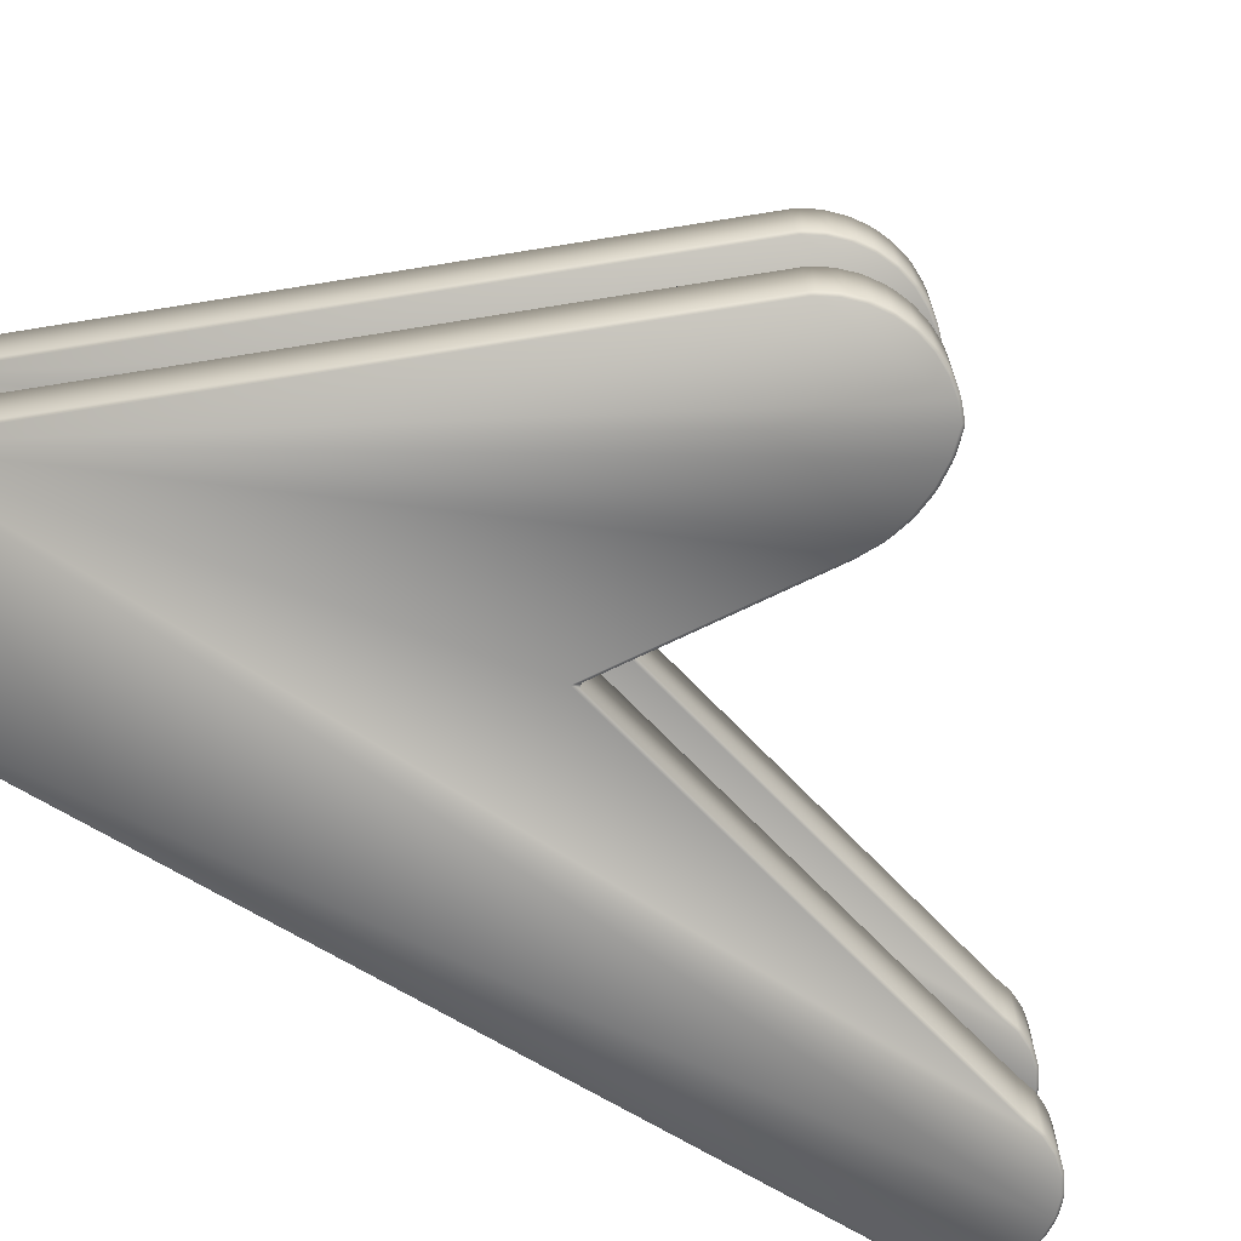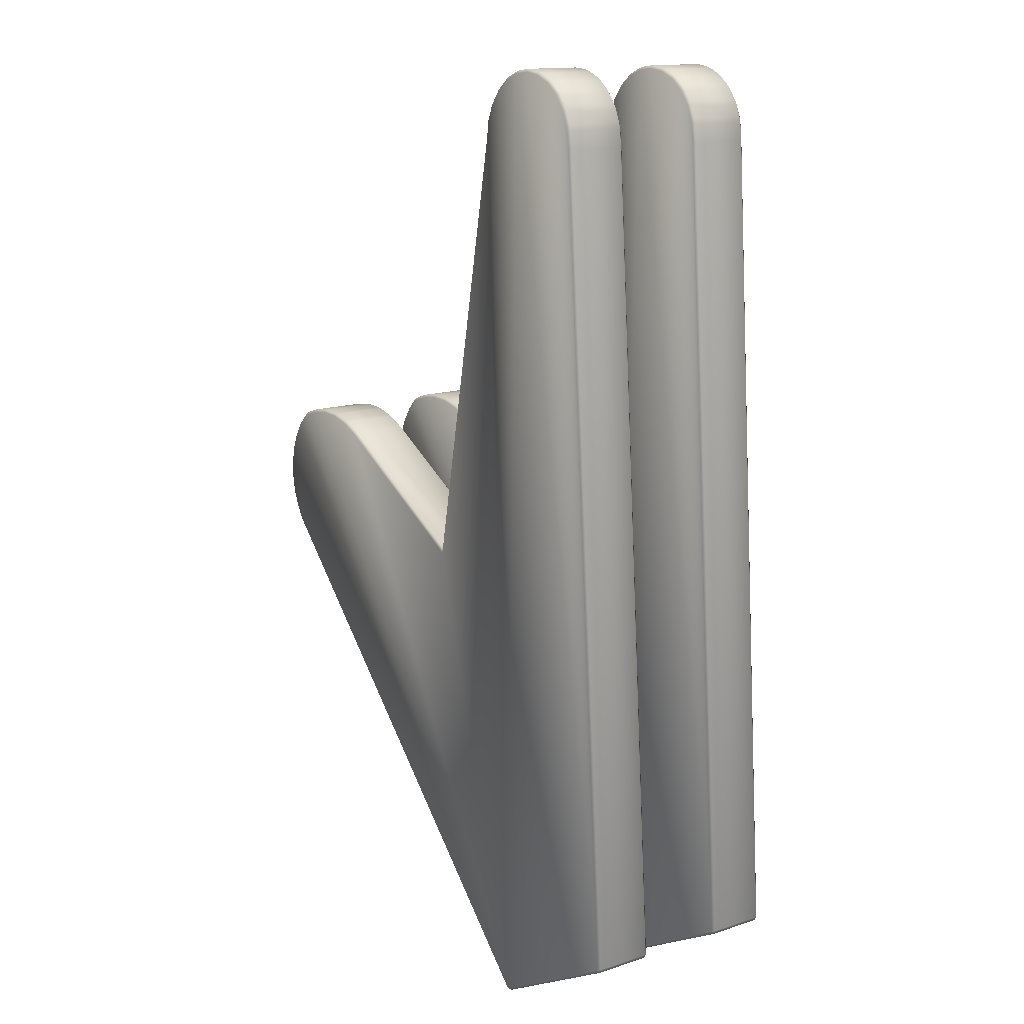
<metadata>
{"format":"obj","ext":"obj","renderer":"f3d","projection":"perspective","resolution":1024,"background":"white","views":[{"elev":-68.7,"azim":54.8,"up":"+Z"},{"elev":14.5,"azim":-125.3,"up":"+Y"}]}
</metadata>
<code>
v 0.002942 0.001489 0.002147
v 0.01089 0.005697 0.002015
v -0.009967 -0.01584 0.002015
v -0.006406 0.02359 0.002015
v -0.00426 0.02448 0.002015
v 0.01743 0.003063 0.002015
v 0.01726 0.003861 0.002015
v 0.01701 0.000683 0.002015
v 0.01731 0.001443 0.002015
v -0.001328 0.02223 0.002015
v 0.002731 0.001223 0.002015
v 0.01657 -6e-06 0.002015
v -0.007437 0.02131 0.002147
v -0.01009 -0.01579 0.002147
v -0.002813 -0.01978 0.002015
v 0.01658 -0.000183 0.002147
v -0.002696 -0.01985 0.002147
v 0.01717 0.000746 0.002147
v 0.01738 0.001285 0.002147
v 0.01745 0.002247 0.002015
v 0.01756 0.002106 0.002147
v 0.01742 0.003772 0.002147
v 0.01694 0.004611 0.002015
v 0.01711 0.004553 0.002147
v 0.01649 0.005463 0.002147
v 0.01648 0.005285 0.002015
v 0.01591 0.005847 0.002015
v 0.01608 0.005869 0.002147
v 0.01485 0.006349 0.002147
v 0.01495 0.0062 0.002015
v 0.01392 0.006367 0.002015
v 0.01406 0.006478 0.002147
v 0.01379 0.006496 0.002147
v 0.01287 0.006337 0.002015
v 0.01299 0.006473 0.002147
v 0.01194 0.006267 0.002147
v 0.01169 0.006186 0.002147
v 0.01185 0.006112 0.002015
v 0.01095 0.005868 0.002147
v 0.01072 0.005752 0.002147
v 0.01072 0.005752 0.004754
v 0.01095 0.005868 0.004754
v 0.01169 0.006186 0.004754
v 0.01194 0.006267 0.004754
v 0.01273 0.006441 0.004754
v 0.01185 0.006112 0.004886
v 0.01273 0.006441 0.002147
v 0.01299 0.006473 0.004754
v 0.01379 0.006496 0.004754
v 0.01392 0.006367 0.004886
v 0.01406 0.006478 0.004754
v 0.01485 0.006349 0.004754
v 0.01495 0.0062 0.004886
v 0.01591 0.005847 0.004886
v 0.01511 0.006283 0.002147
v 0.01511 0.006283 0.004754
v 0.01586 0.006007 0.002147
v 0.01586 0.006007 0.004754
v 0.01608 0.005869 0.004754
v 0.01666 0.005261 0.004754
v 0.01649 0.005463 0.004754
v 0.01648 0.005285 0.004886
v 0.01698 0.004784 0.002147
v 0.01666 0.005261 0.002147
v 0.01711 0.004553 0.004754
v 0.01698 0.004784 0.004754
v 0.01734 0.004022 0.002147
v 0.01734 0.004022 0.004754
v 0.01742 0.003772 0.004754
v 0.01757 0.002946 0.004754
v 0.01754 0.003207 0.002147
v 0.01754 0.003207 0.004754
v 0.01758 0.002368 0.004754
v -0.006888 0.02296 0.004886
v -0.005777 0.02407 0.004886
v -0.003474 0.02437 0.004886
v -0.00426 0.02448 0.004886
v 0.01694 0.004611 0.004886
v 0.01726 0.003861 0.004886
v -0.002114 0.02359 0.004886
v -0.001631 0.02296 0.004886
v 0.002731 0.001223 0.004886
v 0.01089 0.005697 0.004886
v 0.01287 0.006337 0.004886
v -0.002813 -0.01978 0.004886
v 0.01701 0.000683 0.004886
v 0.01743 0.003063 0.004886
v -0.007296 0.02143 0.004886
v -0.007054 0.0229 0.004754
v -0.007191 0.02223 0.004886
v -0.00658 0.02357 0.004754
v -0.006406 0.02359 0.004886
v -0.005045 0.02437 0.004886
v -0.004391 0.02459 0.004754
v -0.003318 0.02445 0.004754
v -0.002798 0.02423 0.004754
v -0.002742 0.02407 0.004886
v -0.001939 0.02357 0.004754
v -0.001328 0.02223 0.004886
v -0.001182 0.02213 0.004754
v -0.001182 0.02213 0.002147
v -0.00125 0.02238 0.002147
v -0.001631 0.02296 0.002015
v -0.002114 0.02359 0.002015
v -0.002571 0.0241 0.002147
v -0.002742 0.02407 0.002015
v -0.002798 0.02423 0.002147
v -0.003474 0.02437 0.002015
v -0.004129 0.02459 0.002147
v -0.004949 0.02452 0.002147
v -0.005045 0.02437 0.002015
v -0.005777 0.02407 0.002015
v -0.006395 0.02376 0.002147
v -0.005948 0.0241 0.002147
v -0.00658 0.02357 0.002147
v -0.006888 0.02296 0.002015
v -0.007191 0.02223 0.002015
v -0.007337 0.02213 0.002147
v -0.007296 0.02143 0.002015
v -0.007437 0.02131 0.004754
v -0.00741 0.02157 0.004754
v -0.01009 -0.01579 0.004754
v -0.009989 -0.01598 0.002147
v -0.002904 -0.01988 0.002147
v -0.002904 -0.01988 0.004754
v 0.01675 2.3e-05 0.002147
v 0.01658 -0.000183 0.004754
v 0.01706 0.000511 0.004754
v 0.01706 0.000511 0.002147
v 0.01745 0.001537 0.004754
v 0.01738 0.001285 0.004754
v 0.01745 0.001537 0.002147
v 0.01757 0.002946 0.002147
v 0.01758 0.002368 0.002147
v 0.01756 0.002106 0.004754
v 0.01745 0.002247 0.004886
v 0.01717 0.000746 0.004754
v 0.01731 0.001443 0.004886
v 0.01675 2.3e-05 0.004754
v 0.01657 -6e-06 0.004886
v -0.002696 -0.01985 0.004754
v -0.009989 -0.01598 0.004754
v -0.009967 -0.01584 0.004886
v -0.00741 0.02157 0.002147
v -0.007337 0.02213 0.004754
v -0.007054 0.0229 0.002147
v -0.007269 0.02238 0.002147
v -0.007269 0.02238 0.004754
v -0.006923 0.02313 0.002147
v -0.006923 0.02313 0.004754
v -0.006395 0.02376 0.004754
v -0.005948 0.0241 0.004754
v -0.005722 0.02423 0.002147
v -0.005722 0.02423 0.004754
v -0.005202 0.02445 0.004754
v -0.004949 0.02452 0.004754
v -0.005202 0.02445 0.002147
v -0.004129 0.02459 0.004754
v -0.004391 0.02459 0.002147
v -0.003571 0.02452 0.002147
v -0.003571 0.02452 0.004754
v -0.003318 0.02445 0.002147
v -0.002571 0.0241 0.004754
v -0.002124 0.02376 0.004754
v -0.001939 0.02357 0.002147
v -0.002124 0.02376 0.002147
v -0.001596 0.02313 0.004754
v -0.001596 0.02313 0.002147
v -0.001466 0.0229 0.002147
v -0.001466 0.0229 0.004754
v -0.00125 0.02238 0.004754
v -0.001222 0.02142 0.002015
v -0.001109 0.02157 0.002147
v -0.001109 0.02157 0.004754
v -0.001066 0.02131 0.004754
v -0.001066 0.02131 0.002147
v -0.001222 0.02142 0.004886
v 0.002801 0.001555 0.004754
v 0.002801 0.001555 0.002147
v 0.002942 0.001489 0.004754
v 0.002942 0.001489 -0.004754
v 0.01089 0.005697 -0.004886
v -0.009967 -0.01584 -0.004886
v -0.006406 0.02359 -0.004886
v -0.00426 0.02448 -0.004886
v 0.01743 0.003063 -0.004886
v 0.01726 0.003861 -0.004886
v 0.01701 0.000683 -0.004886
v 0.01731 0.001443 -0.004886
v -0.001328 0.02223 -0.004886
v 0.002731 0.001223 -0.004886
v 0.01657 -6e-06 -0.004886
v -0.007437 0.02131 -0.004754
v -0.01009 -0.01579 -0.004754
v -0.002813 -0.01978 -0.004886
v 0.01658 -0.000183 -0.004754
v -0.002696 -0.01985 -0.004754
v 0.01717 0.000746 -0.004754
v 0.01738 0.001285 -0.004754
v 0.01745 0.002247 -0.004886
v 0.01756 0.002106 -0.004754
v 0.01742 0.003772 -0.004754
v 0.01694 0.004611 -0.004886
v 0.01711 0.004553 -0.004754
v 0.01649 0.005463 -0.004754
v 0.01648 0.005285 -0.004886
v 0.01591 0.005847 -0.004886
v 0.01608 0.005869 -0.004754
v 0.01485 0.006349 -0.004754
v 0.01495 0.0062 -0.004886
v 0.01392 0.006367 -0.004886
v 0.01406 0.006478 -0.004754
v 0.01379 0.006496 -0.004754
v 0.01287 0.006337 -0.004886
v 0.01299 0.006473 -0.004754
v 0.01194 0.006267 -0.004754
v 0.01169 0.006186 -0.004754
v 0.01185 0.006112 -0.004886
v 0.01095 0.005868 -0.004754
v 0.01072 0.005752 -0.004754
v 0.01072 0.005752 -0.002147
v 0.01095 0.005868 -0.002147
v 0.01169 0.006186 -0.002147
v 0.01194 0.006267 -0.002147
v 0.01273 0.006441 -0.002147
v 0.01185 0.006112 -0.002015
v 0.01273 0.006441 -0.004754
v 0.01299 0.006473 -0.002147
v 0.01379 0.006496 -0.002147
v 0.01392 0.006367 -0.002015
v 0.01406 0.006478 -0.002147
v 0.01485 0.006349 -0.002147
v 0.01495 0.0062 -0.002015
v 0.01591 0.005847 -0.002015
v 0.01511 0.006283 -0.004754
v 0.01511 0.006283 -0.002147
v 0.01586 0.006007 -0.004754
v 0.01586 0.006007 -0.002147
v 0.01608 0.005869 -0.002147
v 0.01666 0.005261 -0.002147
v 0.01649 0.005463 -0.002147
v 0.01648 0.005285 -0.002015
v 0.01698 0.004784 -0.004754
v 0.01666 0.005261 -0.004754
v 0.01711 0.004553 -0.002147
v 0.01698 0.004784 -0.002147
v 0.01734 0.004022 -0.004754
v 0.01734 0.004022 -0.002147
v 0.01742 0.003772 -0.002147
v 0.01757 0.002946 -0.002147
v 0.01754 0.003207 -0.004754
v 0.01754 0.003207 -0.002147
v 0.01758 0.002368 -0.002147
v -0.006888 0.02296 -0.002015
v -0.005777 0.02407 -0.002015
v -0.003474 0.02437 -0.002015
v -0.00426 0.02448 -0.002015
v 0.01694 0.004611 -0.002015
v 0.01726 0.003861 -0.002015
v -0.002114 0.02359 -0.002015
v -0.001631 0.02296 -0.002015
v 0.002731 0.001223 -0.002015
v 0.01089 0.005697 -0.002015
v 0.01287 0.006337 -0.002015
v -0.002813 -0.01978 -0.002015
v 0.01701 0.000683 -0.002015
v 0.01743 0.003063 -0.002015
v -0.007296 0.02143 -0.002015
v -0.007054 0.0229 -0.002147
v -0.007191 0.02223 -0.002015
v -0.00658 0.02357 -0.002147
v -0.006406 0.02359 -0.002015
v -0.005045 0.02437 -0.002015
v -0.004391 0.02459 -0.002147
v -0.003318 0.02445 -0.002147
v -0.002798 0.02423 -0.002147
v -0.002742 0.02407 -0.002015
v -0.001939 0.02357 -0.002147
v -0.001328 0.02223 -0.002015
v -0.001182 0.02213 -0.002147
v -0.001182 0.02213 -0.004754
v -0.00125 0.02238 -0.004754
v -0.001631 0.02296 -0.004886
v -0.002114 0.02359 -0.004886
v -0.002571 0.0241 -0.004754
v -0.002742 0.02407 -0.004886
v -0.002798 0.02423 -0.004754
v -0.003474 0.02437 -0.004886
v -0.004129 0.02459 -0.004754
v -0.004949 0.02452 -0.004754
v -0.005045 0.02437 -0.004886
v -0.005777 0.02407 -0.004886
v -0.006395 0.02376 -0.004754
v -0.005948 0.0241 -0.004754
v -0.00658 0.02357 -0.004754
v -0.006888 0.02296 -0.004886
v -0.007191 0.02223 -0.004886
v -0.007337 0.02213 -0.004754
v -0.007296 0.02143 -0.004886
v -0.007437 0.02131 -0.002147
v -0.00741 0.02157 -0.002147
v -0.01009 -0.01579 -0.002147
v -0.009989 -0.01598 -0.004754
v -0.002904 -0.01988 -0.004754
v -0.002904 -0.01988 -0.002147
v 0.01675 2.3e-05 -0.004754
v 0.01658 -0.000183 -0.002147
v 0.01706 0.000511 -0.002147
v 0.01706 0.000511 -0.004754
v 0.01745 0.001537 -0.002147
v 0.01738 0.001285 -0.002147
v 0.01745 0.001537 -0.004754
v 0.01757 0.002946 -0.004754
v 0.01758 0.002368 -0.004754
v 0.01756 0.002106 -0.002147
v 0.01745 0.002247 -0.002015
v 0.01717 0.000746 -0.002147
v 0.01731 0.001443 -0.002015
v 0.01675 2.3e-05 -0.002147
v 0.01657 -6e-06 -0.002015
v -0.002696 -0.01985 -0.002147
v -0.009989 -0.01598 -0.002147
v -0.009967 -0.01584 -0.002015
v -0.00741 0.02157 -0.004754
v -0.007337 0.02213 -0.002147
v -0.007054 0.0229 -0.004754
v -0.007269 0.02238 -0.004754
v -0.007269 0.02238 -0.002147
v -0.006923 0.02313 -0.004754
v -0.006923 0.02313 -0.002147
v -0.006395 0.02376 -0.002147
v -0.005948 0.0241 -0.002147
v -0.005722 0.02423 -0.004754
v -0.005722 0.02423 -0.002147
v -0.005202 0.02445 -0.002147
v -0.004949 0.02452 -0.002147
v -0.005202 0.02445 -0.004754
v -0.004129 0.02459 -0.002147
v -0.004391 0.02459 -0.004754
v -0.003571 0.02452 -0.004754
v -0.003571 0.02452 -0.002147
v -0.003318 0.02445 -0.004754
v -0.002571 0.0241 -0.002147
v -0.002124 0.02376 -0.002147
v -0.001939 0.02357 -0.004754
v -0.002124 0.02376 -0.004754
v -0.001596 0.02313 -0.002147
v -0.001596 0.02313 -0.004754
v -0.001466 0.0229 -0.004754
v -0.001466 0.0229 -0.002147
v -0.00125 0.02238 -0.002147
v -0.001222 0.02142 -0.004886
v -0.001109 0.02157 -0.004754
v -0.001109 0.02157 -0.002147
v -0.001066 0.02131 -0.002147
v -0.001066 0.02131 -0.004754
v -0.001222 0.02142 -0.002015
v 0.002801 0.001555 -0.002147
v 0.002801 0.001555 -0.004754
v 0.002942 0.001489 -0.002147
f 41 180 82
f 82 83 41
f 40 1 180
f 180 41 40
f 2 11 1
f 1 40 2
f 12 23 8
f 3 119 117
f 3 117 116
f 3 116 4
f 3 4 112
f 3 112 111
f 3 111 5
f 3 5 108
f 3 108 15
f 6 9 7
f 23 12 26
f 9 6 20
f 7 8 23
f 106 15 108
f 8 7 9
f 15 106 104
f 15 104 103
f 15 103 10
f 15 10 172
f 15 172 11
f 15 11 2
f 15 2 38
f 15 38 34
f 15 34 31
f 15 31 30
f 15 30 27
f 15 27 26
f 15 26 12
f 119 3 14
f 14 13 119
f 14 3 123
f 3 15 124
f 124 123 3
f 15 17 124
f 15 12 16
f 16 17 15
f 12 126 16
f 12 8 129
f 129 126 12
f 8 18 129
f 8 9 19
f 19 18 8
f 9 132 19
f 9 20 21
f 21 132 9
f 20 134 21
f 20 6 133
f 133 134 20
f 6 71 133
f 6 7 22
f 22 71 6
f 7 67 22
f 7 23 24
f 24 67 7
f 23 63 24
f 23 26 64
f 64 63 23
f 26 25 64
f 26 27 28
f 28 25 26
f 27 57 28
f 27 30 55
f 55 57 27
f 30 29 55
f 30 31 32
f 32 29 30
f 31 33 32
f 31 34 35
f 35 33 31
f 34 47 35
f 34 38 36
f 36 47 34
f 38 37 36
f 38 2 39
f 39 37 38
f 2 40 39
f 40 41 42
f 42 39 40
f 42 41 83
f 43 42 83
f 83 46 43
f 37 39 42
f 42 43 37
f 37 43 44
f 44 36 37
f 44 43 46
f 45 44 46
f 46 84 45
f 47 36 44
f 44 45 47
f 47 45 48
f 48 35 47
f 48 45 84
f 49 48 84
f 84 50 49
f 33 35 48
f 48 49 33
f 33 49 51
f 51 32 33
f 51 49 50
f 52 51 50
f 50 53 52
f 29 32 51
f 51 52 29
f 29 52 56
f 56 55 29
f 56 52 53
f 58 56 53
f 53 54 58
f 57 55 56
f 56 58 57
f 57 58 59
f 59 28 57
f 59 58 54
f 61 59 54
f 54 62 61
f 25 28 59
f 59 61 25
f 25 61 60
f 60 64 25
f 60 61 62
f 66 60 62
f 62 78 66
f 63 64 60
f 60 66 63
f 63 66 65
f 65 24 63
f 65 66 78
f 68 65 78
f 78 79 68
f 67 24 65
f 65 68 67
f 67 68 69
f 69 22 67
f 69 68 79
f 72 69 79
f 79 87 72
f 71 22 69
f 69 72 71
f 71 72 70
f 70 133 71
f 72 87 70
f 87 136 73
f 73 70 87
f 143 90 88
f 143 74 90
f 143 92 74
f 143 75 92
f 143 93 75
f 143 77 93
f 143 76 77
f 143 85 76
f 97 76 85
f 79 78 86
f 78 62 140
f 87 79 138
f 86 138 79
f 85 80 97
f 85 81 80
f 85 99 81
f 85 177 99
f 85 82 177
f 85 83 82
f 85 46 83
f 85 84 46
f 85 50 84
f 85 53 50
f 85 54 53
f 85 62 54
f 85 140 62
f 140 86 78
f 138 136 87
f 143 88 120
f 120 122 143
f 120 88 121
f 88 90 145
f 145 121 88
f 145 90 148
f 90 74 89
f 89 148 90
f 89 74 150
f 74 92 91
f 91 150 74
f 91 92 151
f 92 75 152
f 152 151 92
f 152 75 154
f 75 93 155
f 155 154 75
f 155 93 156
f 93 77 94
f 94 156 93
f 94 77 158
f 77 76 161
f 161 158 77
f 161 76 95
f 76 97 96
f 96 95 76
f 96 97 163
f 97 80 164
f 164 163 97
f 164 80 98
f 80 81 167
f 167 98 80
f 167 81 170
f 81 99 171
f 171 170 81
f 99 100 171
f 174 100 99
f 99 177 174
f 173 101 100
f 100 174 173
f 172 10 101
f 101 173 172
f 101 10 102
f 10 103 169
f 169 102 10
f 103 168 169
f 103 104 165
f 165 168 103
f 104 166 165
f 104 106 105
f 105 166 104
f 106 107 105
f 106 108 162
f 162 107 106
f 108 160 162
f 108 5 109
f 109 160 108
f 5 159 109
f 5 111 110
f 110 159 5
f 111 157 110
f 111 112 153
f 153 157 111
f 112 114 153
f 112 4 113
f 113 114 112
f 4 115 113
f 4 116 149
f 149 115 4
f 116 146 149
f 116 117 147
f 147 146 116
f 117 118 147
f 117 119 144
f 144 118 117
f 119 13 144
f 13 120 121
f 121 144 13
f 13 14 122
f 122 120 13
f 122 14 123
f 123 142 122
f 123 124 125
f 125 142 123
f 17 141 125
f 125 124 17
f 17 16 127
f 127 141 17
f 126 139 127
f 127 16 126
f 126 129 128
f 128 139 126
f 18 137 128
f 128 129 18
f 18 19 131
f 131 137 18
f 132 130 131
f 131 19 132
f 132 21 135
f 135 130 132
f 134 73 135
f 135 21 134
f 134 133 70
f 70 73 134
f 73 136 135
f 136 138 130
f 130 135 136
f 130 138 131
f 138 86 137
f 137 131 138
f 137 86 128
f 86 140 139
f 139 128 86
f 139 140 127
f 140 85 141
f 141 127 140
f 141 85 125
f 85 143 142
f 142 125 85
f 143 122 142
f 118 144 121
f 121 145 118
f 118 145 148
f 148 147 118
f 146 147 148
f 148 89 146
f 146 89 150
f 150 149 146
f 115 149 150
f 150 91 115
f 115 91 151
f 151 113 115
f 114 113 151
f 151 152 114
f 114 152 154
f 154 153 114
f 157 153 154
f 154 155 157
f 157 155 156
f 156 110 157
f 159 110 156
f 156 94 159
f 159 94 158
f 158 109 159
f 160 109 158
f 158 161 160
f 160 161 95
f 95 162 160
f 107 162 95
f 95 96 107
f 107 96 163
f 163 105 107
f 166 105 163
f 163 164 166
f 166 164 98
f 98 165 166
f 168 165 98
f 98 167 168
f 168 167 170
f 170 169 168
f 102 169 170
f 170 171 102
f 100 101 102
f 102 171 100
f 172 173 176
f 173 174 175
f 175 176 173
f 175 174 177
f 178 175 177
f 177 82 178
f 179 176 175
f 175 178 179
f 11 172 176
f 176 179 11
f 11 179 1
f 179 178 180
f 180 1 179
f 180 178 82
f 221 360 262
f 262 263 221
f 220 181 360
f 360 221 220
f 182 191 181
f 181 220 182
f 192 203 188
f 183 299 297
f 183 297 296
f 183 296 184
f 183 184 292
f 183 292 291
f 183 291 185
f 183 185 288
f 183 288 195
f 186 189 187
f 203 192 206
f 189 186 200
f 187 188 203
f 286 195 288
f 188 187 189
f 195 286 284
f 195 284 283
f 195 283 190
f 195 190 352
f 195 352 191
f 195 191 182
f 195 182 218
f 195 218 214
f 195 214 211
f 195 211 210
f 195 210 207
f 195 207 206
f 195 206 192
f 299 183 194
f 194 193 299
f 194 183 303
f 183 195 304
f 304 303 183
f 195 197 304
f 195 192 196
f 196 197 195
f 192 306 196
f 192 188 309
f 309 306 192
f 188 198 309
f 188 189 199
f 199 198 188
f 189 312 199
f 189 200 201
f 201 312 189
f 200 314 201
f 200 186 313
f 313 314 200
f 186 251 313
f 186 187 202
f 202 251 186
f 187 247 202
f 187 203 204
f 204 247 187
f 203 243 204
f 203 206 244
f 244 243 203
f 206 205 244
f 206 207 208
f 208 205 206
f 207 237 208
f 207 210 235
f 235 237 207
f 210 209 235
f 210 211 212
f 212 209 210
f 211 213 212
f 211 214 215
f 215 213 211
f 214 227 215
f 214 218 216
f 216 227 214
f 218 217 216
f 218 182 219
f 219 217 218
f 182 220 219
f 220 221 222
f 222 219 220
f 222 221 263
f 223 222 263
f 263 226 223
f 217 219 222
f 222 223 217
f 217 223 224
f 224 216 217
f 224 223 226
f 225 224 226
f 226 264 225
f 227 216 224
f 224 225 227
f 227 225 228
f 228 215 227
f 228 225 264
f 229 228 264
f 264 230 229
f 213 215 228
f 228 229 213
f 213 229 231
f 231 212 213
f 231 229 230
f 232 231 230
f 230 233 232
f 209 212 231
f 231 232 209
f 209 232 236
f 236 235 209
f 236 232 233
f 238 236 233
f 233 234 238
f 237 235 236
f 236 238 237
f 237 238 239
f 239 208 237
f 239 238 234
f 241 239 234
f 234 242 241
f 205 208 239
f 239 241 205
f 205 241 240
f 240 244 205
f 240 241 242
f 246 240 242
f 242 258 246
f 243 244 240
f 240 246 243
f 243 246 245
f 245 204 243
f 245 246 258
f 248 245 258
f 258 259 248
f 247 204 245
f 245 248 247
f 247 248 249
f 249 202 247
f 249 248 259
f 252 249 259
f 259 267 252
f 251 202 249
f 249 252 251
f 251 252 250
f 250 313 251
f 252 267 250
f 267 316 253
f 253 250 267
f 323 270 268
f 323 254 270
f 323 272 254
f 323 255 272
f 323 273 255
f 323 257 273
f 323 256 257
f 323 265 256
f 277 256 265
f 259 258 266
f 258 242 320
f 267 259 318
f 266 318 259
f 265 260 277
f 265 261 260
f 265 279 261
f 265 357 279
f 265 262 357
f 265 263 262
f 265 226 263
f 265 264 226
f 265 230 264
f 265 233 230
f 265 234 233
f 265 242 234
f 265 320 242
f 320 266 258
f 318 316 267
f 323 268 300
f 300 302 323
f 300 268 301
f 268 270 325
f 325 301 268
f 325 270 328
f 270 254 269
f 269 328 270
f 269 254 330
f 254 272 271
f 271 330 254
f 271 272 331
f 272 255 332
f 332 331 272
f 332 255 334
f 255 273 335
f 335 334 255
f 335 273 336
f 273 257 274
f 274 336 273
f 274 257 338
f 257 256 341
f 341 338 257
f 341 256 275
f 256 277 276
f 276 275 256
f 276 277 343
f 277 260 344
f 344 343 277
f 344 260 278
f 260 261 347
f 347 278 260
f 347 261 350
f 261 279 351
f 351 350 261
f 279 280 351
f 354 280 279
f 279 357 354
f 353 281 280
f 280 354 353
f 352 190 281
f 281 353 352
f 281 190 282
f 190 283 349
f 349 282 190
f 283 348 349
f 283 284 345
f 345 348 283
f 284 346 345
f 284 286 285
f 285 346 284
f 286 287 285
f 286 288 342
f 342 287 286
f 288 340 342
f 288 185 289
f 289 340 288
f 185 339 289
f 185 291 290
f 290 339 185
f 291 337 290
f 291 292 333
f 333 337 291
f 292 294 333
f 292 184 293
f 293 294 292
f 184 295 293
f 184 296 329
f 329 295 184
f 296 326 329
f 296 297 327
f 327 326 296
f 297 298 327
f 297 299 324
f 324 298 297
f 299 193 324
f 193 300 301
f 301 324 193
f 193 194 302
f 302 300 193
f 302 194 303
f 303 322 302
f 303 304 305
f 305 322 303
f 197 321 305
f 305 304 197
f 197 196 307
f 307 321 197
f 306 319 307
f 307 196 306
f 306 309 308
f 308 319 306
f 198 317 308
f 308 309 198
f 198 199 311
f 311 317 198
f 312 310 311
f 311 199 312
f 312 201 315
f 315 310 312
f 314 253 315
f 315 201 314
f 314 313 250
f 250 253 314
f 253 316 315
f 316 318 310
f 310 315 316
f 310 318 311
f 318 266 317
f 317 311 318
f 317 266 308
f 266 320 319
f 319 308 266
f 319 320 307
f 320 265 321
f 321 307 320
f 321 265 305
f 265 323 322
f 322 305 265
f 323 302 322
f 298 324 301
f 301 325 298
f 298 325 328
f 328 327 298
f 326 327 328
f 328 269 326
f 326 269 330
f 330 329 326
f 295 329 330
f 330 271 295
f 295 271 331
f 331 293 295
f 294 293 331
f 331 332 294
f 294 332 334
f 334 333 294
f 337 333 334
f 334 335 337
f 337 335 336
f 336 290 337
f 339 290 336
f 336 274 339
f 339 274 338
f 338 289 339
f 340 289 338
f 338 341 340
f 340 341 275
f 275 342 340
f 287 342 275
f 275 276 287
f 287 276 343
f 343 285 287
f 346 285 343
f 343 344 346
f 346 344 278
f 278 345 346
f 348 345 278
f 278 347 348
f 348 347 350
f 350 349 348
f 282 349 350
f 350 351 282
f 280 281 282
f 282 351 280
f 352 353 356
f 353 354 355
f 355 356 353
f 355 354 357
f 358 355 357
f 357 262 358
f 359 356 355
f 355 358 359
f 191 352 356
f 356 359 191
f 191 359 181
f 359 358 360
f 360 181 359
f 360 358 262

</code>
